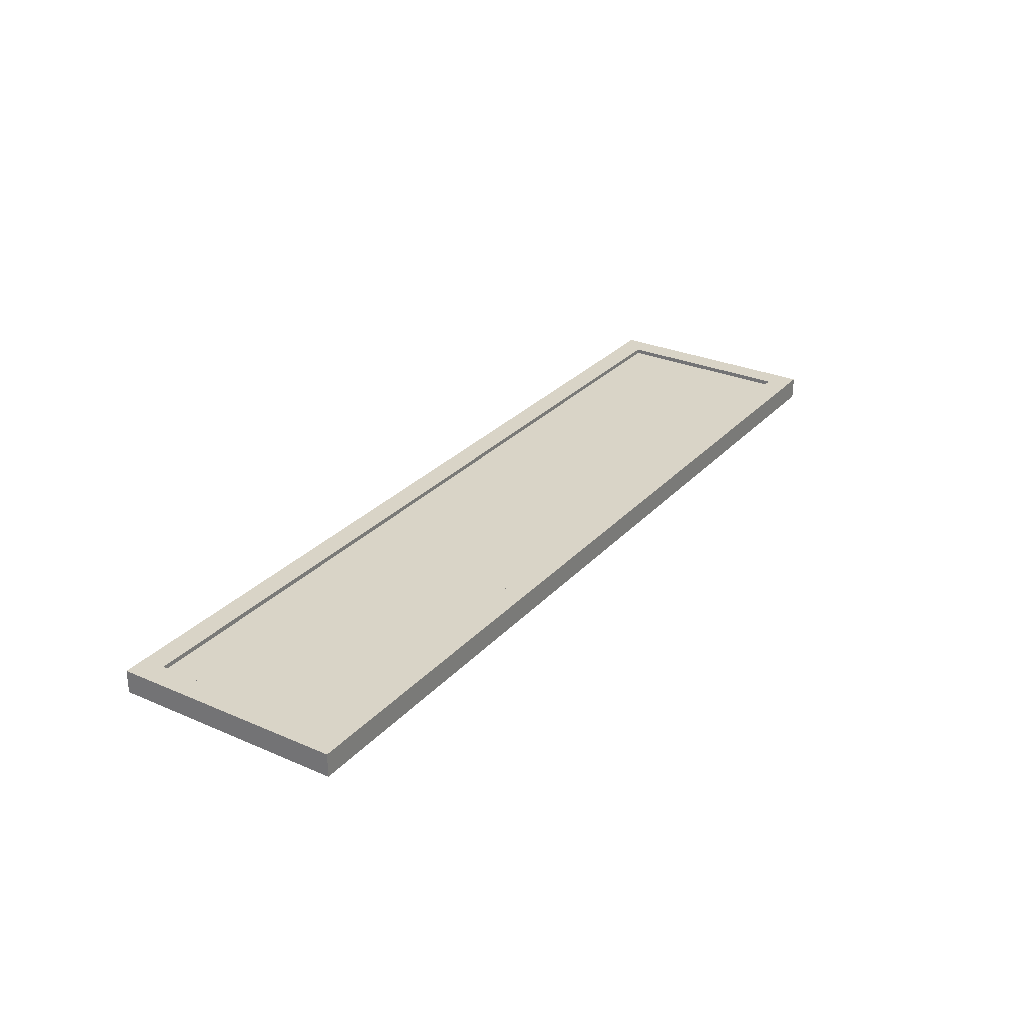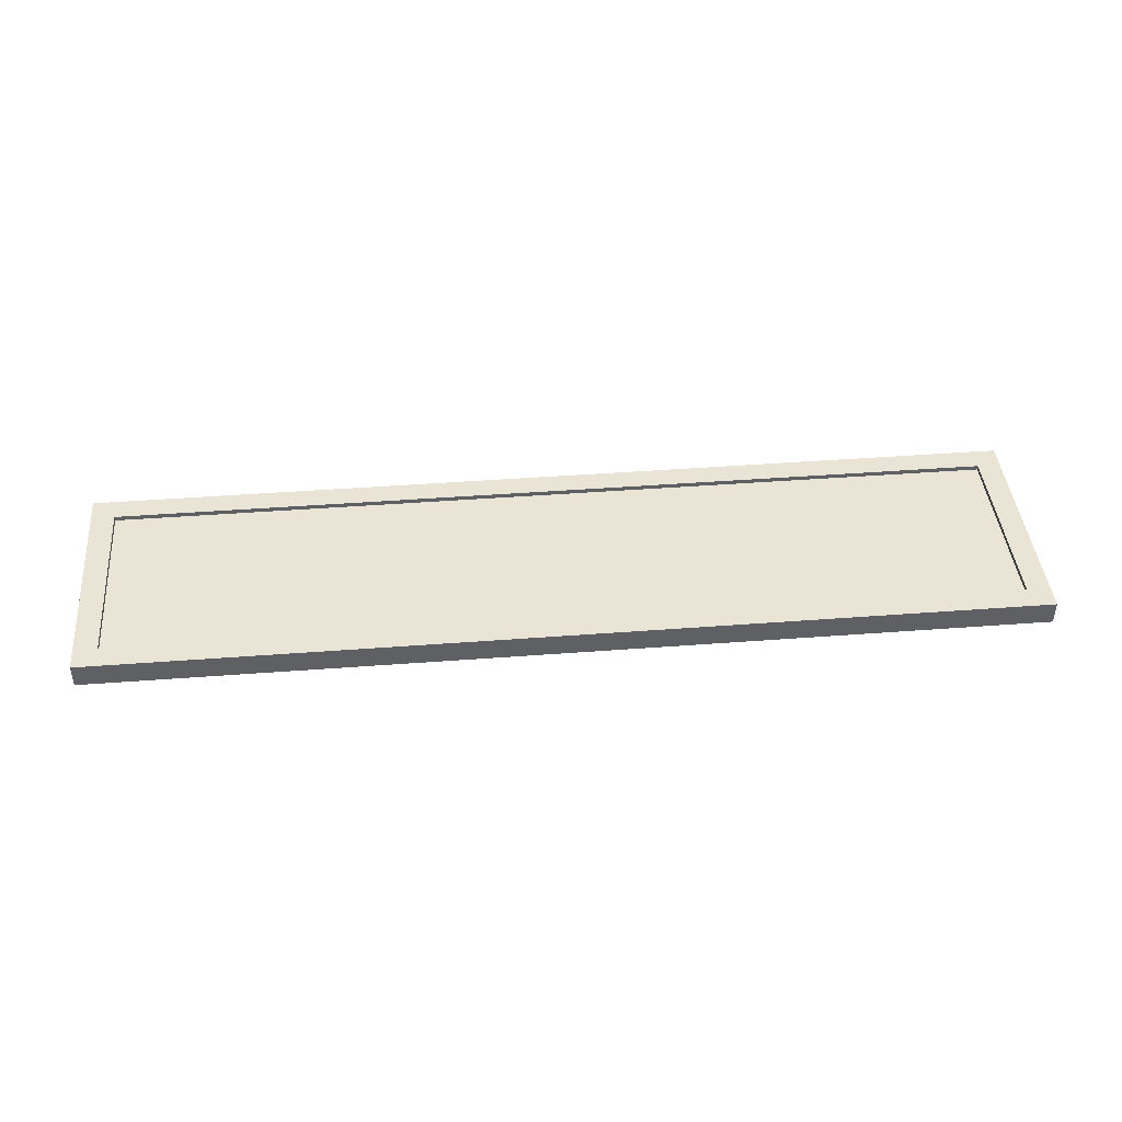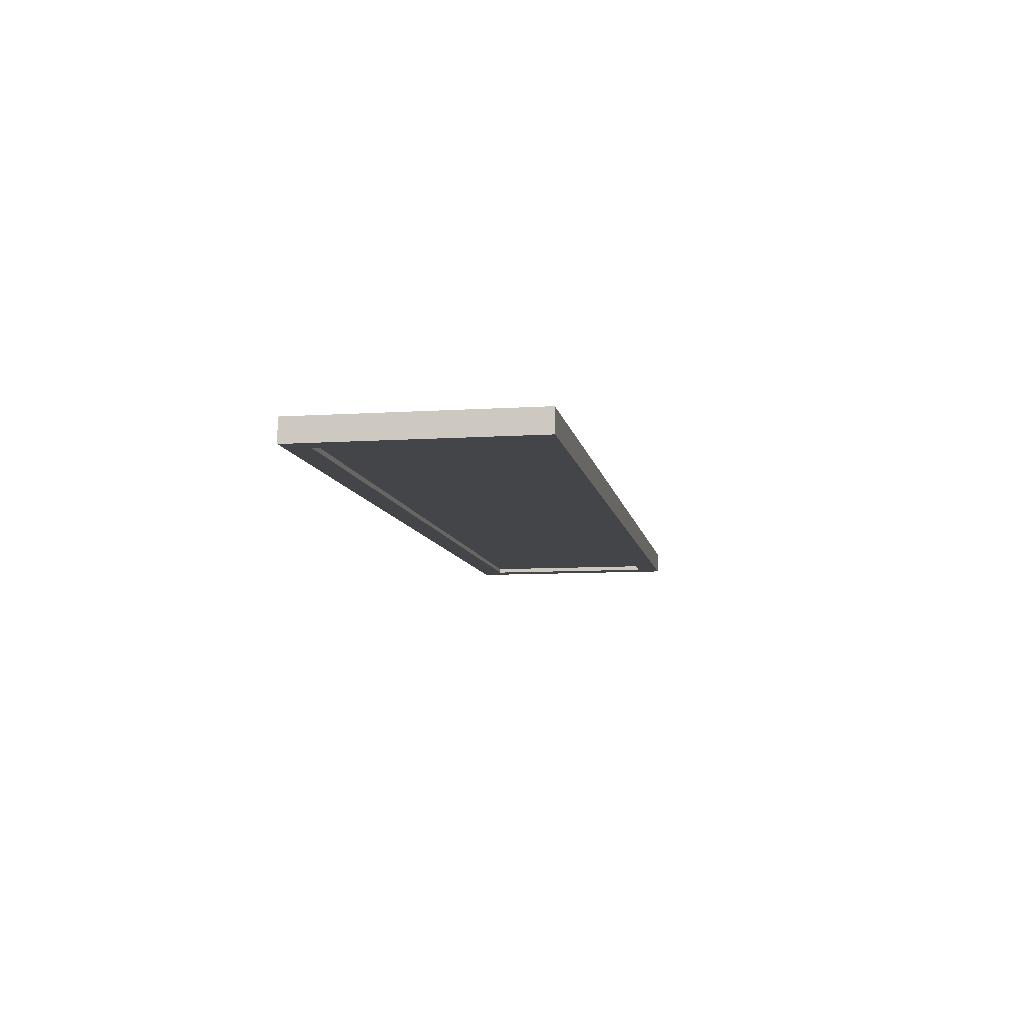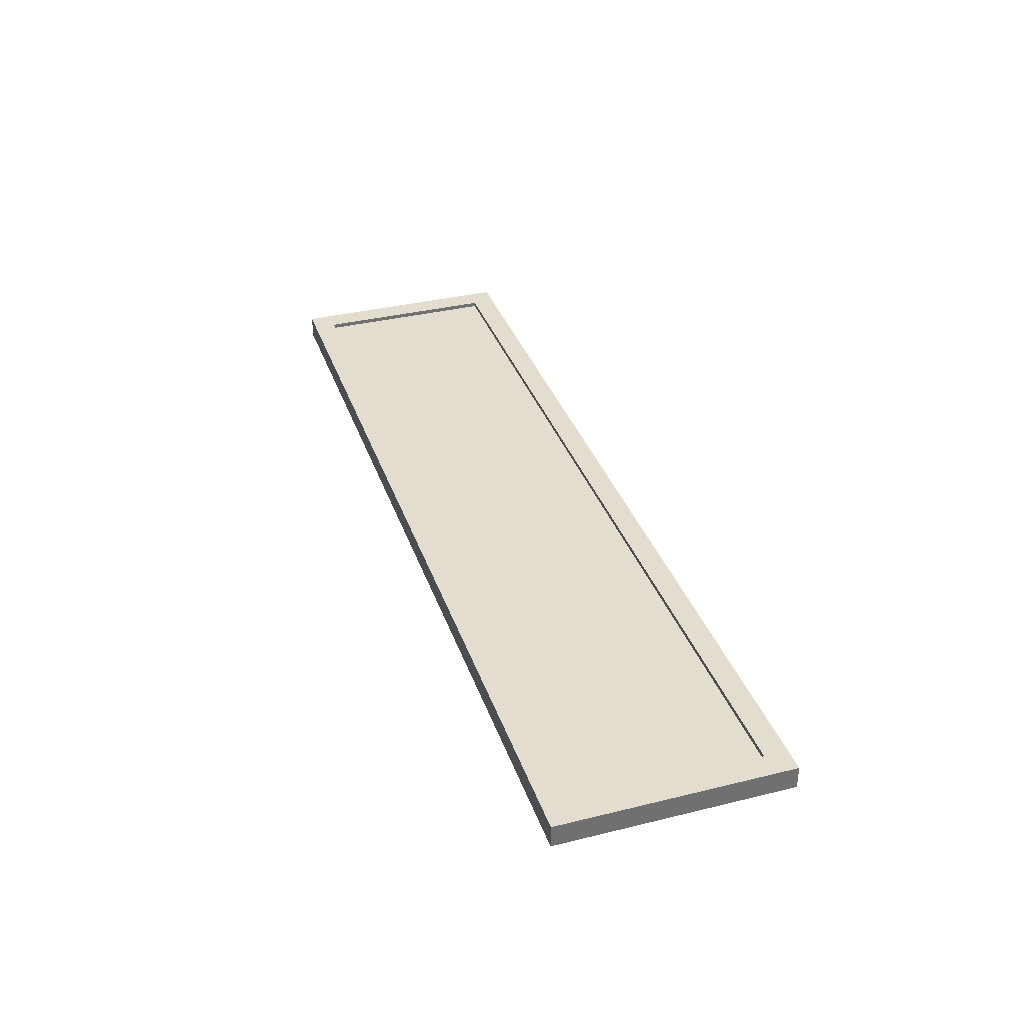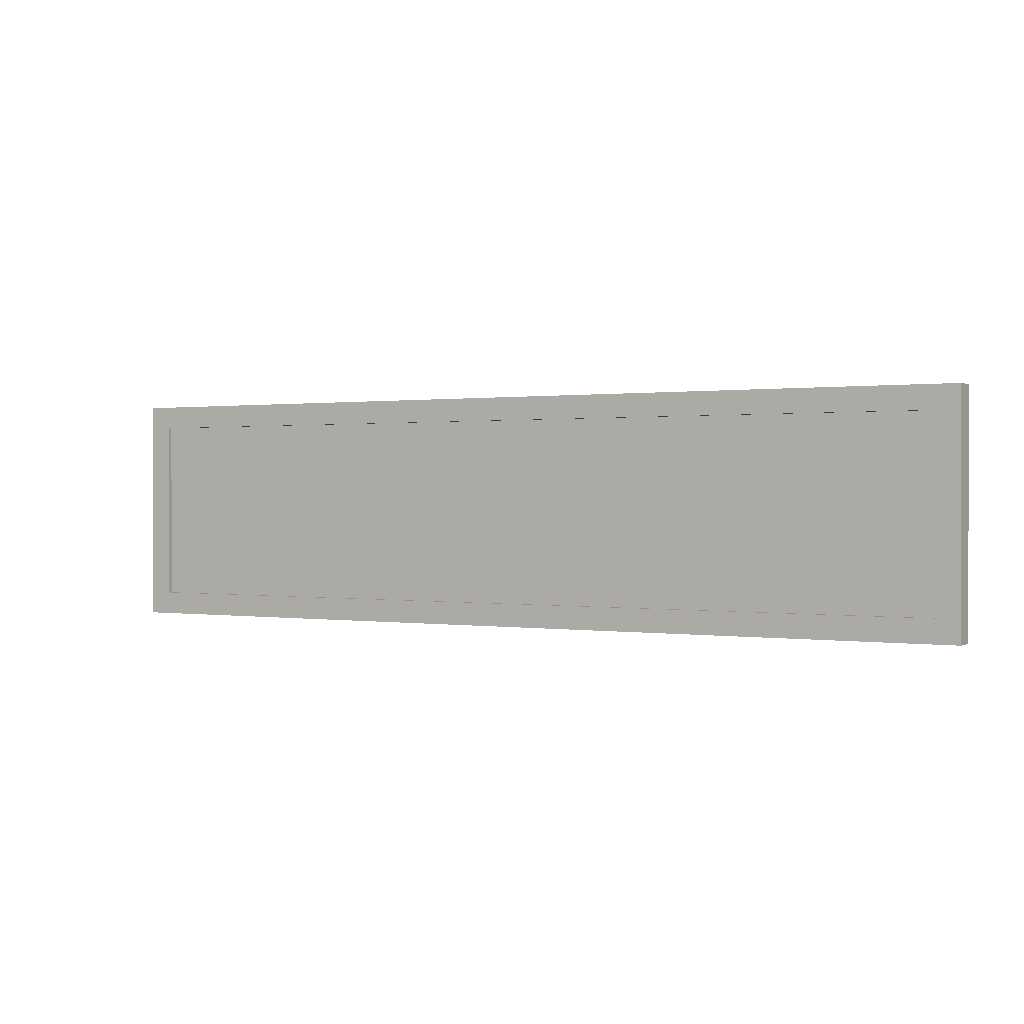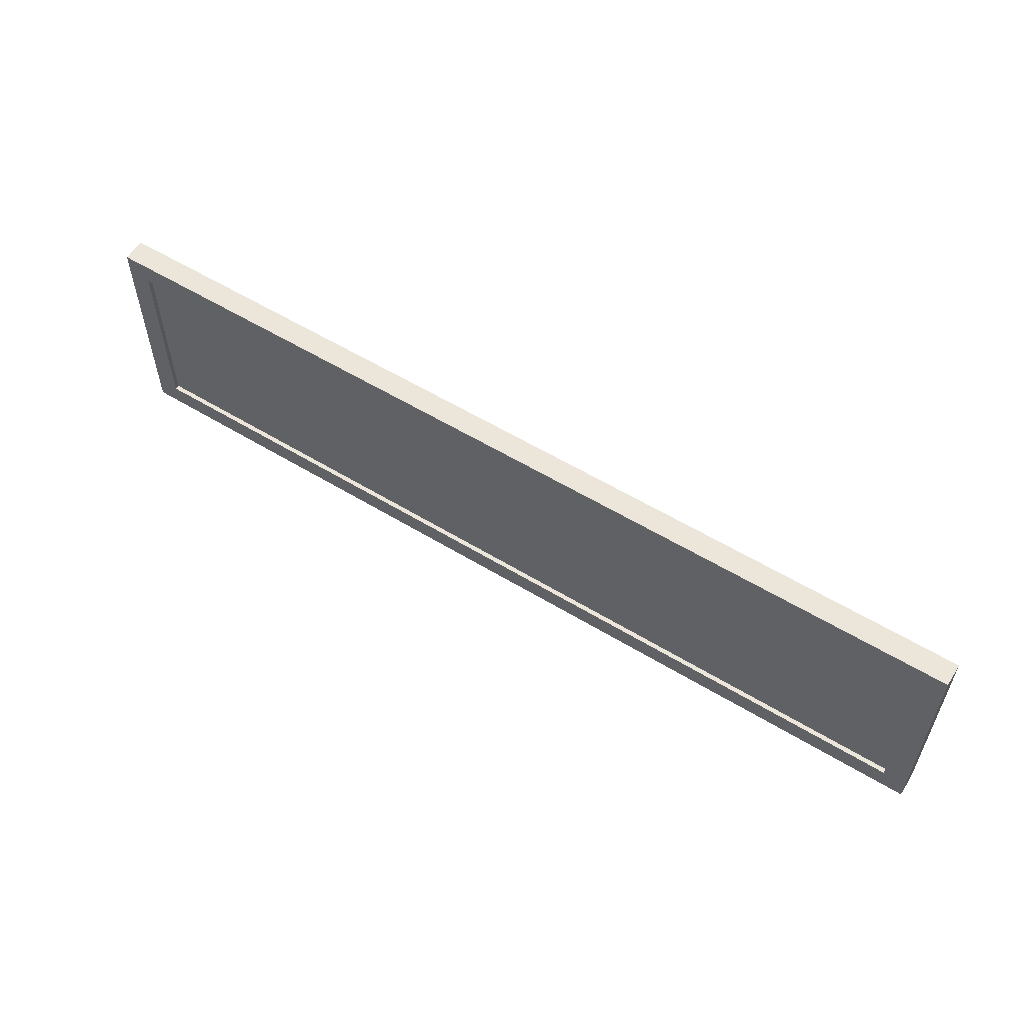
<metadata>
{"format":"obj","ext":"obj","renderer":"f3d","projection":"perspective","resolution":1024,"background":"white","views":[{"elev":28.4,"azim":123.1,"up":"+Y"},{"elev":42.6,"azim":174.8,"up":"+Y"},{"elev":-8.9,"azim":-80.1,"up":"+Y"},{"elev":35.5,"azim":-108.0,"up":"+Y"},{"elev":0.5,"azim":29.9,"up":"+Z"},{"elev":56.9,"azim":32.4,"up":"+Z"}]}
</metadata>
<code>
v  50 10 -50
v  50 10 -450
v  1950 10 -450
v  1950 10 -50
v  50 40 -50
v  1950 40 -50
v  1950 40 -450
v  50 40 -450
v  0 0 -0
v  2000 0 -0
v  2000 50 -0
v  0 50 -0
v  2000 0 -500
v  2000 50 -500
v  0 0 -500
v  0 50 -500
v  50 0 -450
v  50 0 -50
v  1950 0 -450
v  1950 0 -50
v  1950 50 -50
v  50 50 -50
v  1950 50 -450
v  50 50 -450
g Box01
f 1 2 3
f 3 4 1
f 5 6 7
f 7 8 5
f 9 10 11
f 11 12 9
f 10 13 14
f 14 11 10
f 13 15 16
f 16 14 13
f 15 9 12
f 12 16 15
f 9 15 17
f 17 18 9
f 15 13 19
f 19 17 15
f 13 10 20
f 20 19 13
f 10 9 18
f 18 20 10
f 12 11 21
f 21 22 12
f 11 14 23
f 23 21 11
f 14 16 24
f 24 23 14
f 16 12 22
f 22 24 16
f 22 21 6
f 6 5 22
f 21 23 7
f 7 6 21
f 23 24 8
f 8 7 23
f 24 22 5
f 5 8 24
f 18 17 2
f 2 1 18
f 17 19 3
f 3 2 17
f 19 20 4
f 4 3 19
f 20 18 1
f 1 4 20

</code>
